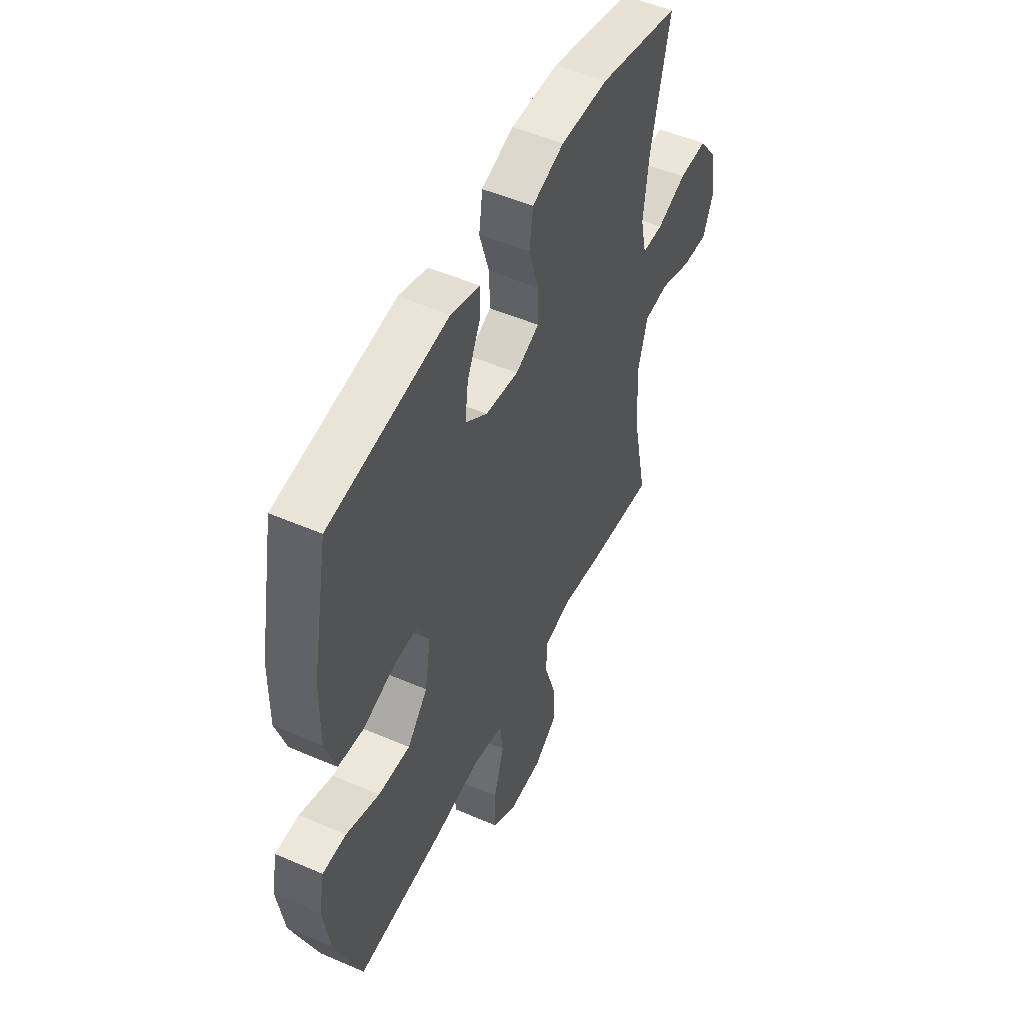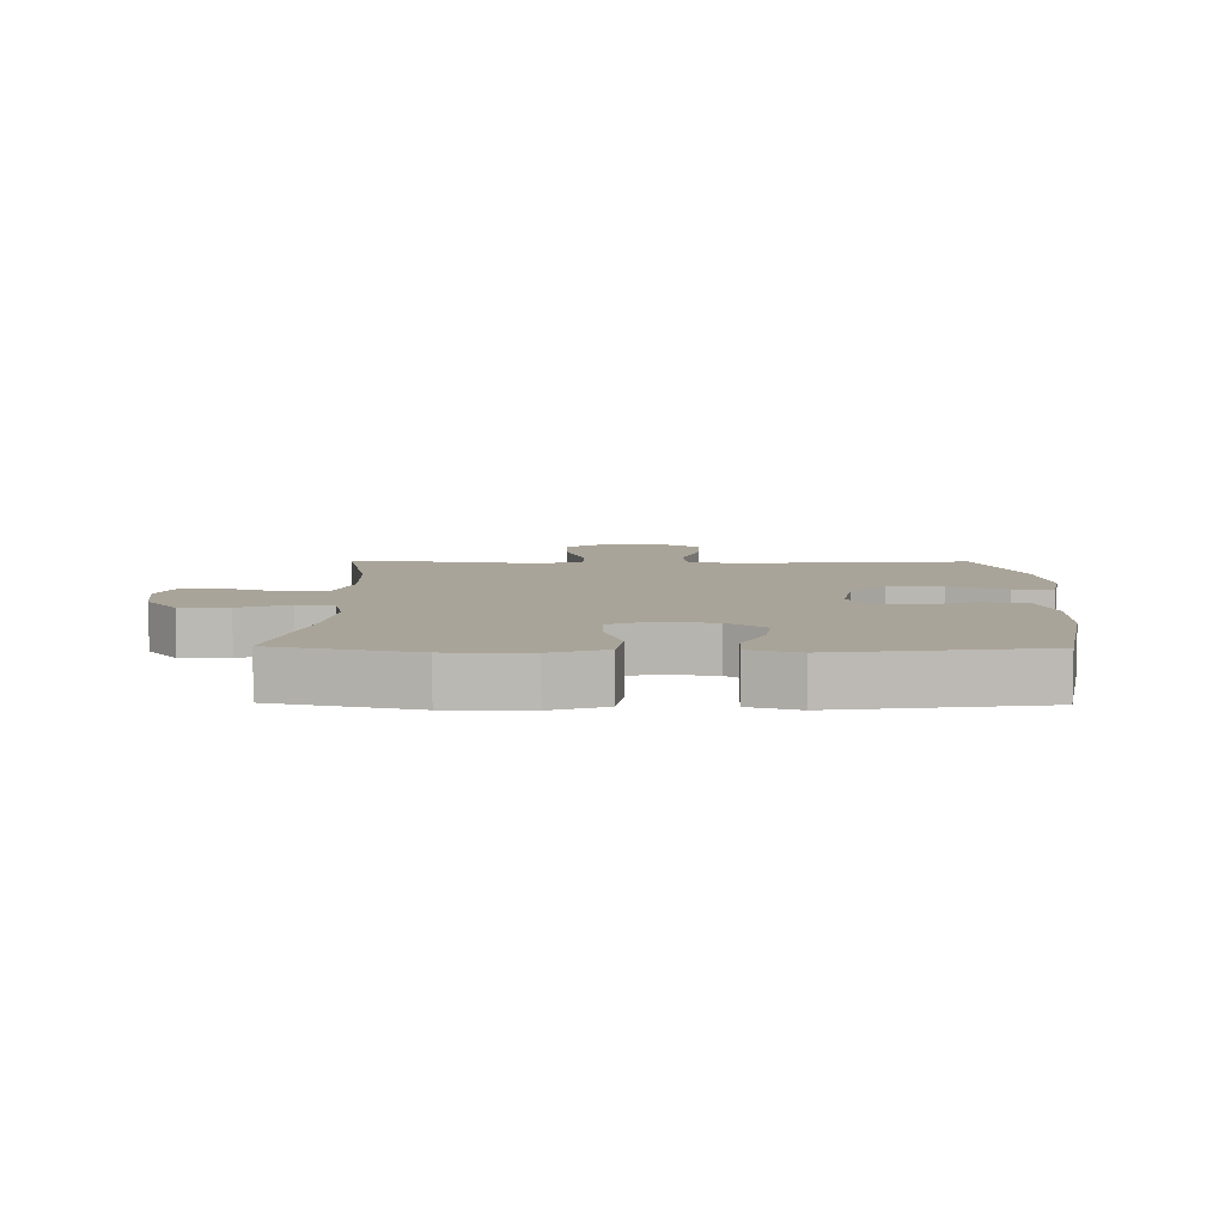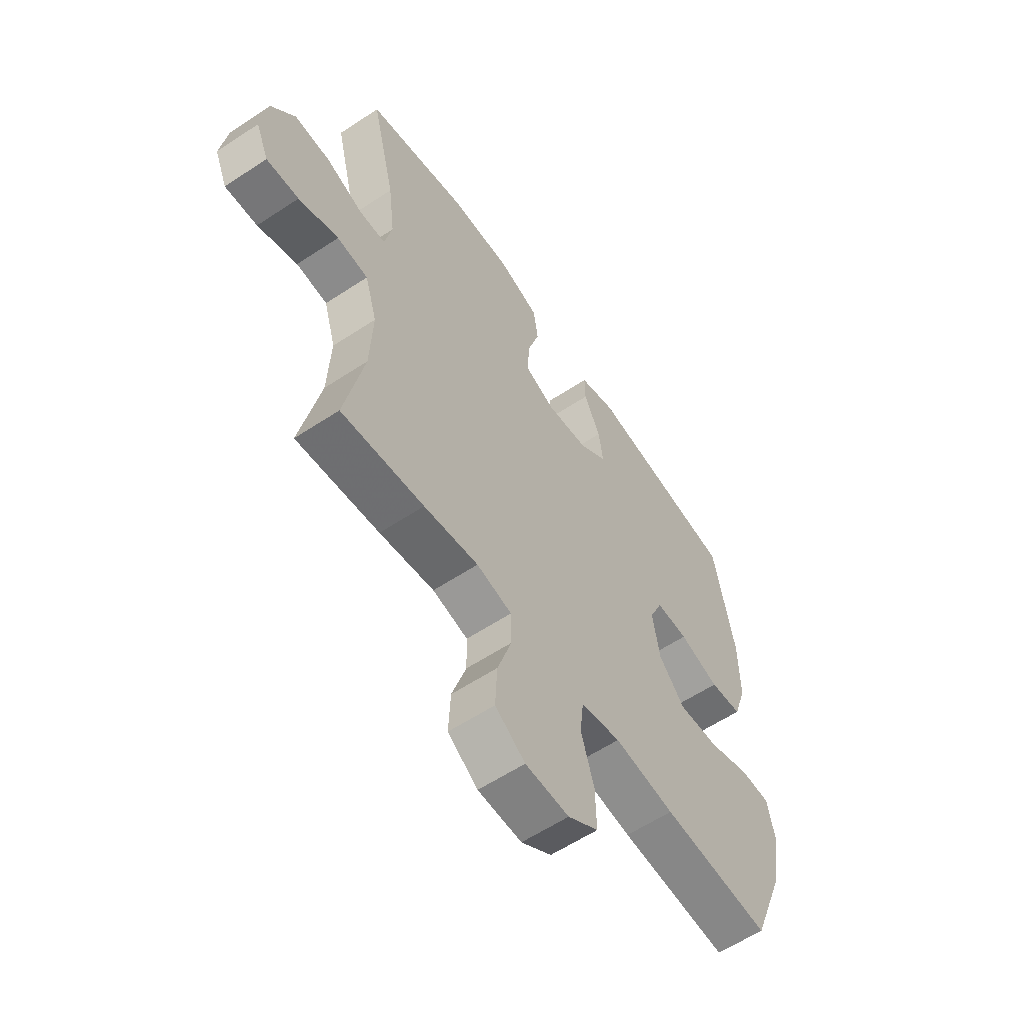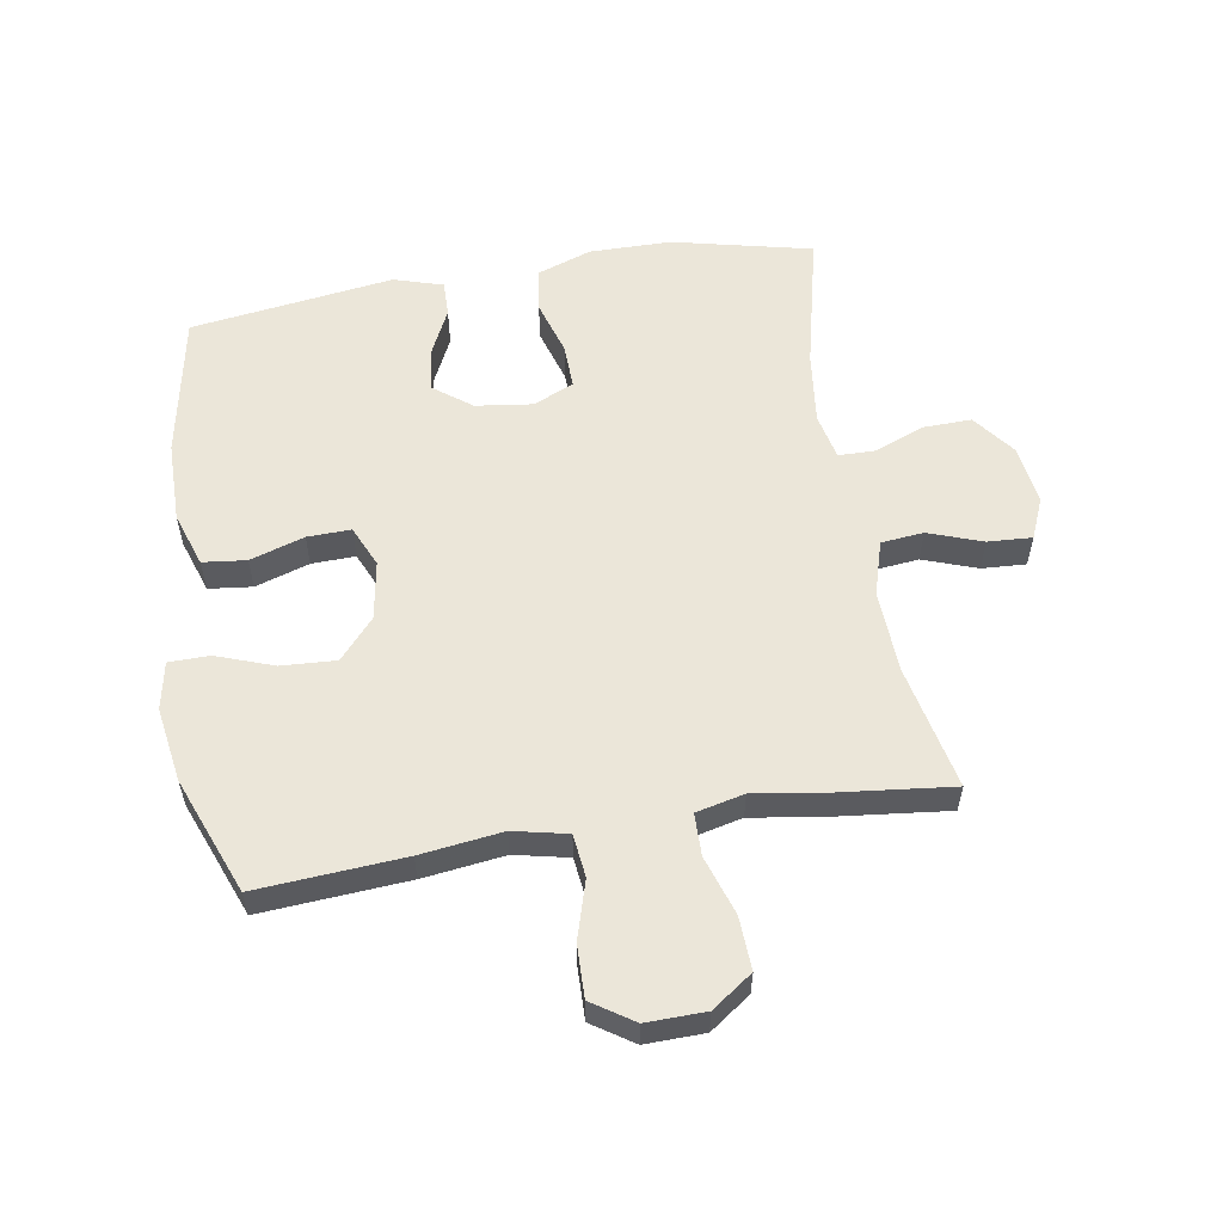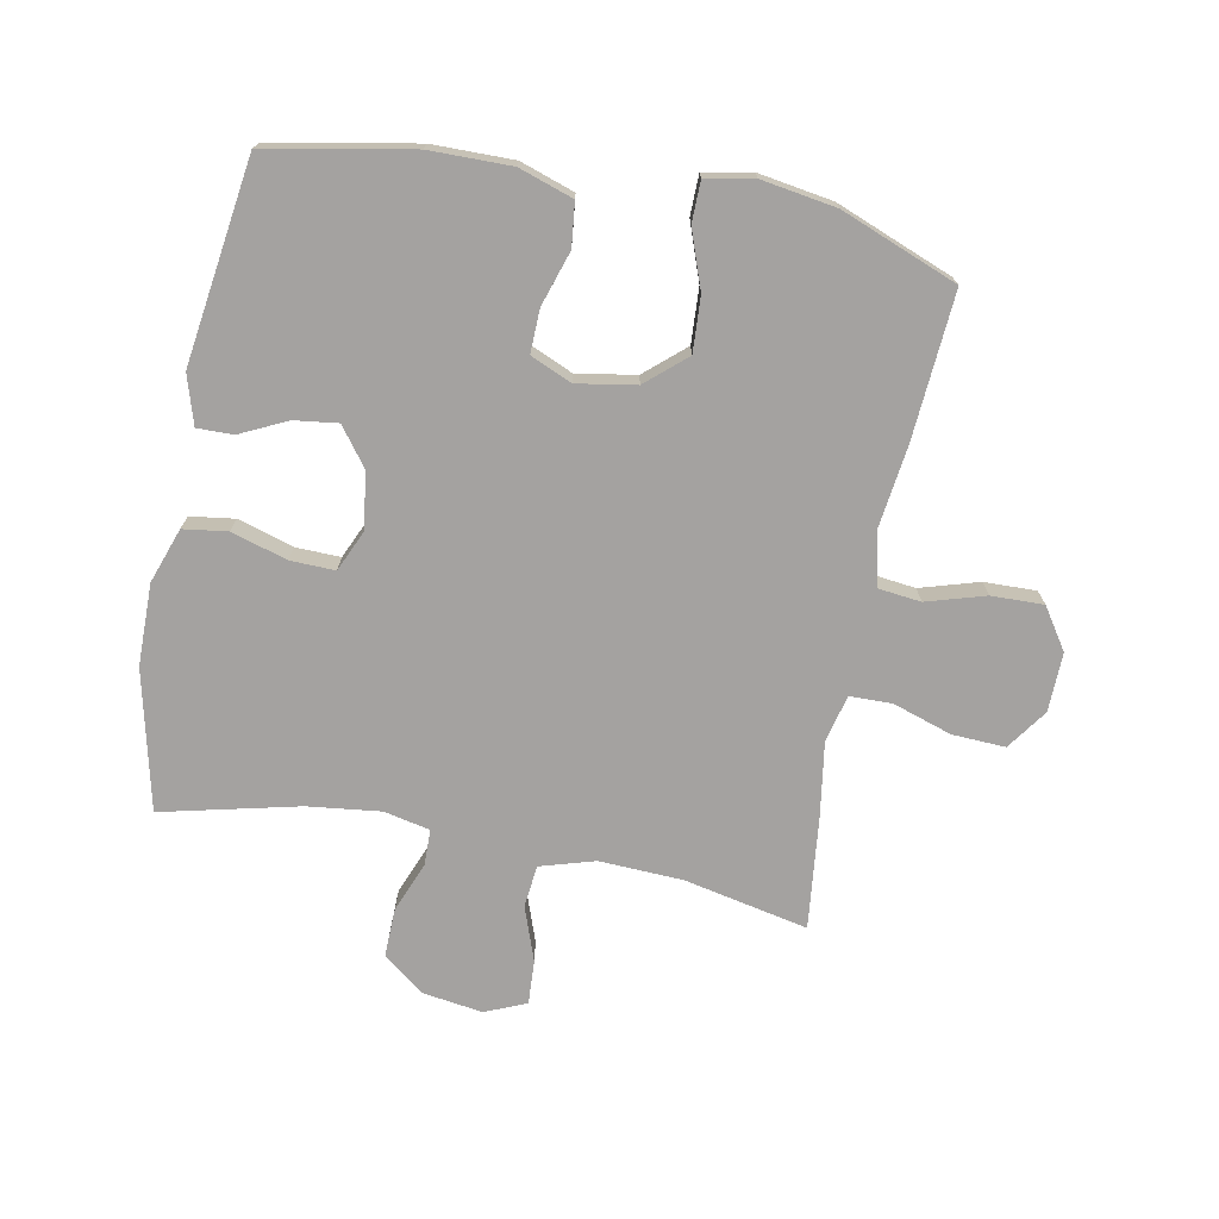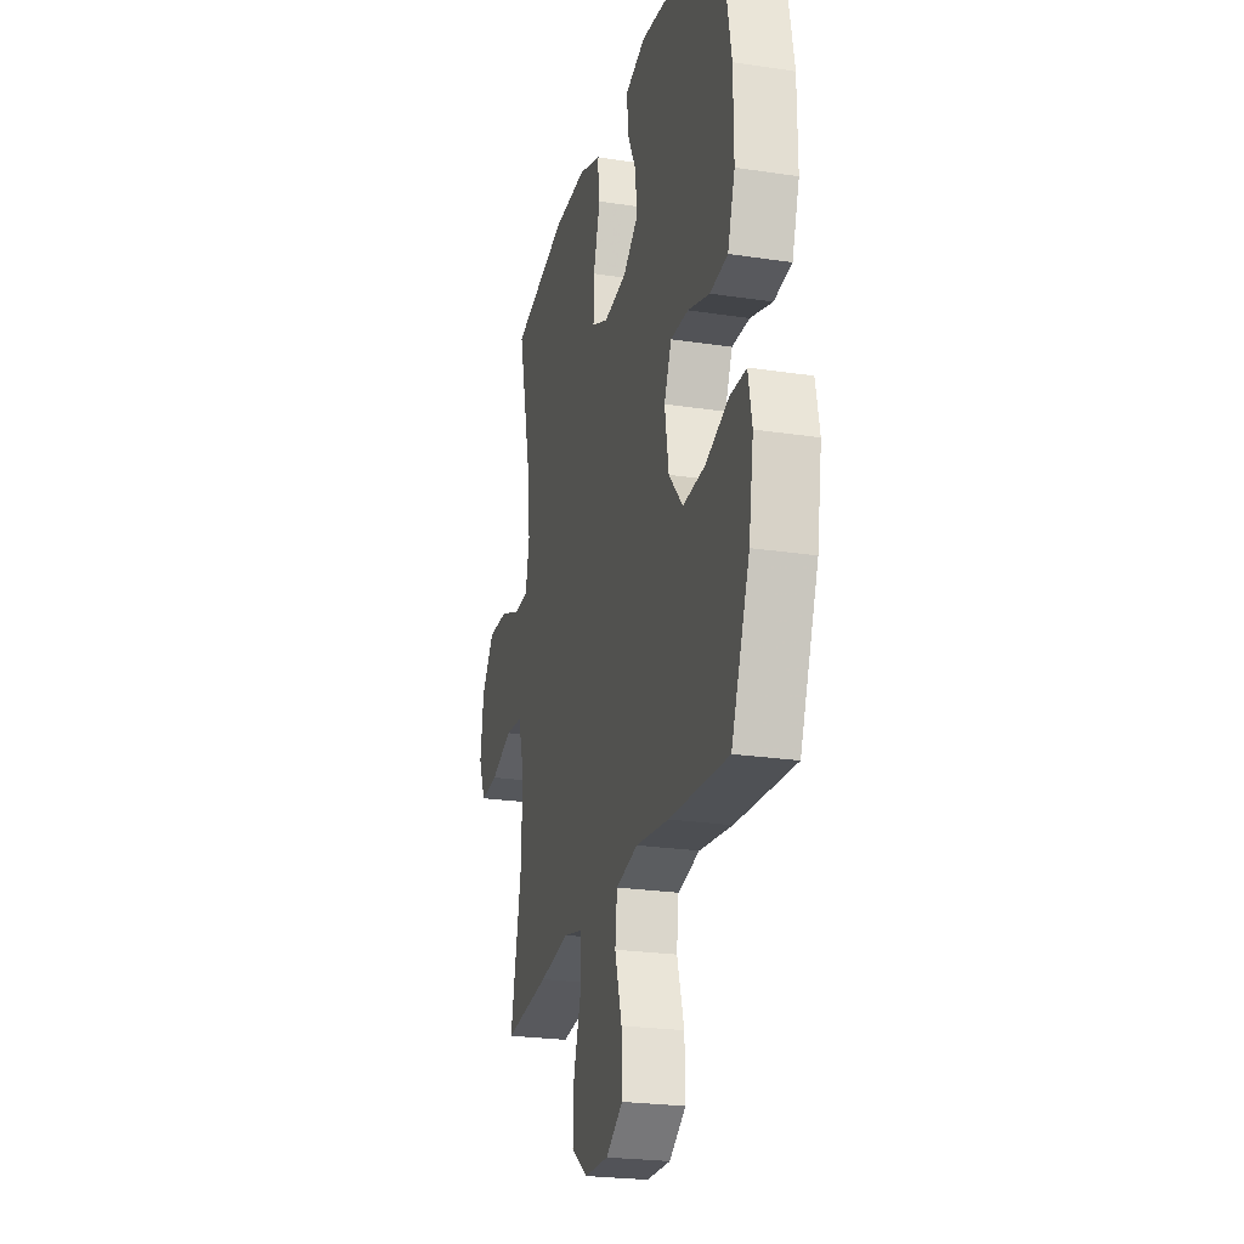
<metadata>
{"format":"obj","ext":"obj","renderer":"f3d","projection":"perspective","resolution":1024,"background":"white","views":[{"elev":50.8,"azim":115.3,"up":"+Z"},{"elev":7.2,"azim":0.9,"up":"+Y"},{"elev":-59.4,"azim":-55.8,"up":"+Z"},{"elev":56.7,"azim":170.6,"up":"+Y"},{"elev":-72.7,"azim":79.1,"up":"+Y"},{"elev":-23.9,"azim":75.8,"up":"+Z"}]}
</metadata>
<code>
v -0.5 0.07 -0.5
v -0.458 0.07 -0.3
v -0.452 0.07 -0.167
v -0.478 0.07 -0.079
v -0.546 0.07 -0.072
v -0.633 0.07 -0.103
v -0.704 0.07 -0.107
v -0.732 0.07 -0.041
v -0.718 0.07 0.055
v -0.667 0.07 0.122
v -0.589 0.07 0.12
v -0.508 0.07 0.088
v -0.45 0.07 0.089
v -0.434 0.07 0.163
v -0.448 0.07 0.28
v -0.5 0.07 0.5
v -0.276 0.07 0.552
v -0.145 0.07 0.553
v -0.057 0.07 0.522
v -0.047 0.07 0.451
v -0.074 0.07 0.362
v -0.076 0.07 0.29
v -0.011 0.07 0.261
v 0.08 0.07 0.273
v 0.141 0.07 0.319
v 0.132 0.07 0.389
v 0.096 0.07 0.464
v 0.095 0.07 0.522
v 0.174 0.07 0.546
v 0.5 0.07 0.5
v 0.544 0.07 0.268
v 0.545 0.07 0.137
v 0.516 0.07 0.05
v 0.446 0.07 0.042
v 0.359 0.07 0.07
v 0.289 0.07 0.072
v 0.26 0.07 0.006
v 0.276 0.07 -0.089
v 0.332 0.07 -0.153
v 0.42 0.07 -0.148
v 0.512 0.07 -0.115
v 0.577 0.07 -0.116
v 0.592 0.07 -0.193
v 0.573 0.07 -0.313
v 0.5 0.07 -0.5
v 0.264 0.07 -0.483
v 0.133 0.07 -0.466
v 0.046 0.07 -0.485
v 0.038 0.07 -0.554
v 0.066 0.07 -0.648
v 0.068 0.07 -0.732
v 0.002 0.07 -0.776
v -0.093 0.07 -0.774
v -0.158 0.07 -0.728
v -0.154 0.07 -0.643
v -0.123 0.07 -0.548
v -0.124 0.07 -0.48
v -0.201 0.07 -0.462
v -0.32 0.07 -0.48
v -0.5 0 -0.5
v -0.458 0 -0.3
v -0.452 0 -0.167
v -0.478 0 -0.079
v -0.546 0 -0.072
v -0.633 0 -0.103
v -0.704 0 -0.107
v -0.732 0 -0.041
v -0.718 0 0.055
v -0.667 0 0.122
v -0.589 0 0.12
v -0.508 0 0.088
v -0.45 0 0.089
v -0.434 0 0.163
v -0.448 0 0.28
v -0.5 0 0.5
v -0.276 0 0.552
v -0.145 0 0.553
v -0.057 0 0.522
v -0.047 0 0.451
v -0.074 0 0.362
v -0.076 0 0.29
v -0.011 0 0.261
v 0.08 0 0.273
v 0.141 0 0.319
v 0.132 0 0.389
v 0.096 0 0.464
v 0.095 0 0.522
v 0.174 0 0.546
v 0.5 0 0.5
v 0.544 0 0.268
v 0.545 0 0.137
v 0.516 0 0.05
v 0.446 0 0.042
v 0.359 0 0.07
v 0.289 0 0.072
v 0.26 0 0.006
v 0.276 0 -0.089
v 0.332 0 -0.153
v 0.42 0 -0.148
v 0.512 0 -0.115
v 0.577 0 -0.116
v 0.592 0 -0.193
v 0.573 0 -0.313
v 0.5 0 -0.5
v 0.264 0 -0.483
v 0.133 0 -0.466
v 0.046 0 -0.485
v 0.038 0 -0.554
v 0.066 0 -0.648
v 0.068 0 -0.732
v 0.002 0 -0.776
v -0.093 0 -0.774
v -0.158 0 -0.728
v -0.154 0 -0.643
v -0.123 0 -0.548
v -0.124 0 -0.48
v -0.201 0 -0.462
v -0.32 0 -0.48
f 58 59 1 2
f 57 58 2 3
f 53 54 55 56
f 53 56 57
f 52 53 57
f 49 50 51 52
f 48 49 52 57
f 47 48 57 3
f 40 41 42 43
f 39 40 43 44
f 32 33 34 35
f 32 35 36
f 31 32 36
f 30 31 36
f 29 30 36
f 26 27 28 29
f 25 26 29 36
f 24 25 36 37
f 18 19 20 21
f 18 21 22
f 15 16 17 18
f 14 15 18 22
f 13 14 22 23
f 9 10 11 12
f 9 12 13
f 8 9 13
f 5 6 7 8
f 4 5 8 13
f 39 44 45 46
f 38 39 46 47
f 24 37 38 47
f 13 23 24 47
f 3 4 13 47
f 61 60 118 117
f 62 61 117 116
f 115 114 113 112
f 116 115 112
f 116 112 111
f 111 110 109 108
f 116 111 108 107
f 62 116 107 106
f 102 101 100 99
f 103 102 99 98
f 94 93 92 91
f 95 94 91
f 95 91 90
f 95 90 89
f 95 89 88
f 88 87 86 85
f 95 88 85 84
f 96 95 84 83
f 80 79 78 77
f 81 80 77
f 77 76 75 74
f 81 77 74 73
f 82 81 73 72
f 71 70 69 68
f 72 71 68
f 72 68 67
f 67 66 65 64
f 72 67 64 63
f 105 104 103 98
f 106 105 98 97
f 106 97 96 83
f 106 83 82 72
f 106 72 63 62
f 1 60 61 2
f 2 61 62 3
f 3 62 63 4
f 4 63 64 5
f 5 64 65 6
f 6 65 66 7
f 7 66 67 8
f 8 67 68 9
f 9 68 69 10
f 10 69 70 11
f 11 70 71 12
f 12 71 72 13
f 13 72 73 14
f 14 73 74 15
f 15 74 75 16
f 16 75 76 17
f 17 76 77 18
f 18 77 78 19
f 19 78 79 20
f 20 79 80 21
f 21 80 81 22
f 22 81 82 23
f 23 82 83 24
f 24 83 84 25
f 25 84 85 26
f 26 85 86 27
f 27 86 87 28
f 28 87 88 29
f 29 88 89 30
f 30 89 90 31
f 31 90 91 32
f 32 91 92 33
f 33 92 93 34
f 34 93 94 35
f 35 94 95 36
f 36 95 96 37
f 37 96 97 38
f 38 97 98 39
f 39 98 99 40
f 40 99 100 41
f 41 100 101 42
f 42 101 102 43
f 43 102 103 44
f 44 103 104 45
f 45 104 105 46
f 46 105 106 47
f 47 106 107 48
f 48 107 108 49
f 49 108 109 50
f 50 109 110 51
f 51 110 111 52
f 52 111 112 53
f 53 112 113 54
f 54 113 114 55
f 55 114 115 56
f 56 115 116 57
f 57 116 117 58
f 58 117 118 59
f 59 118 60 1

</code>
